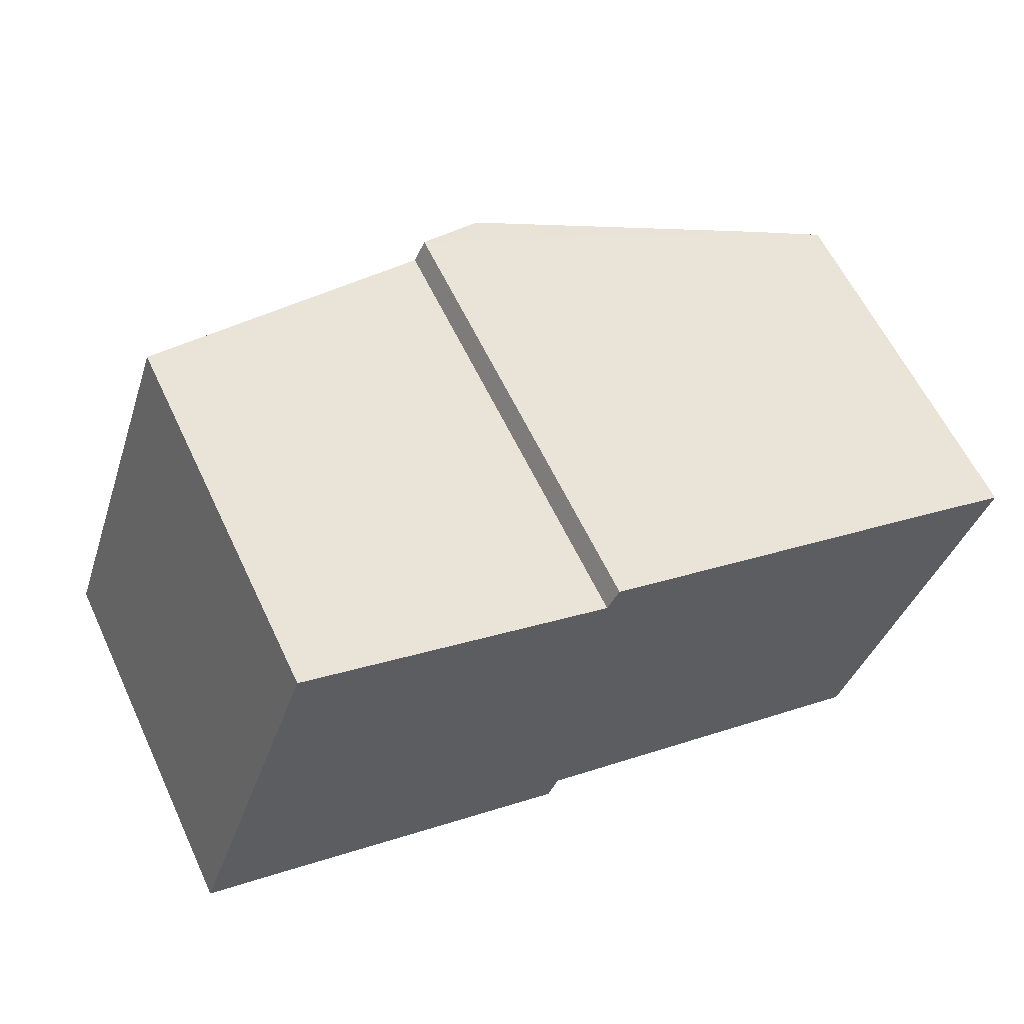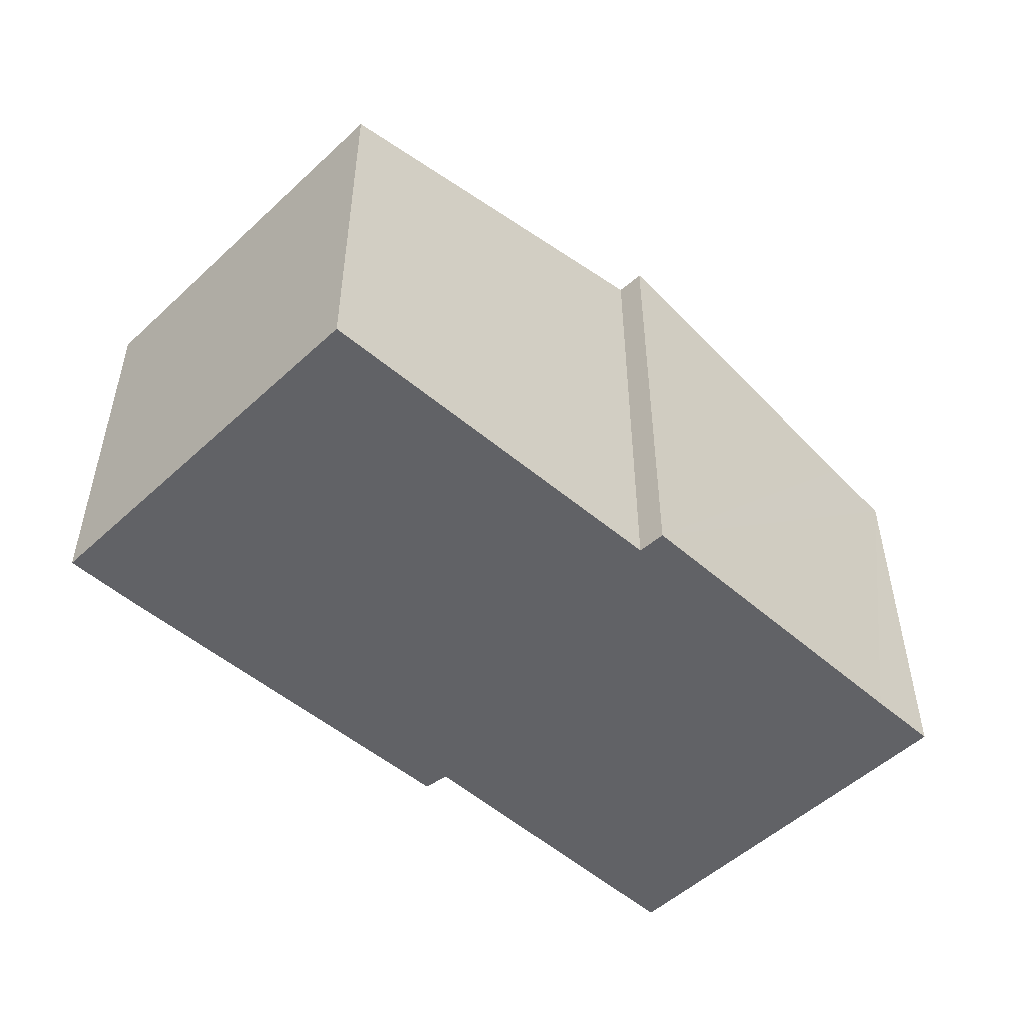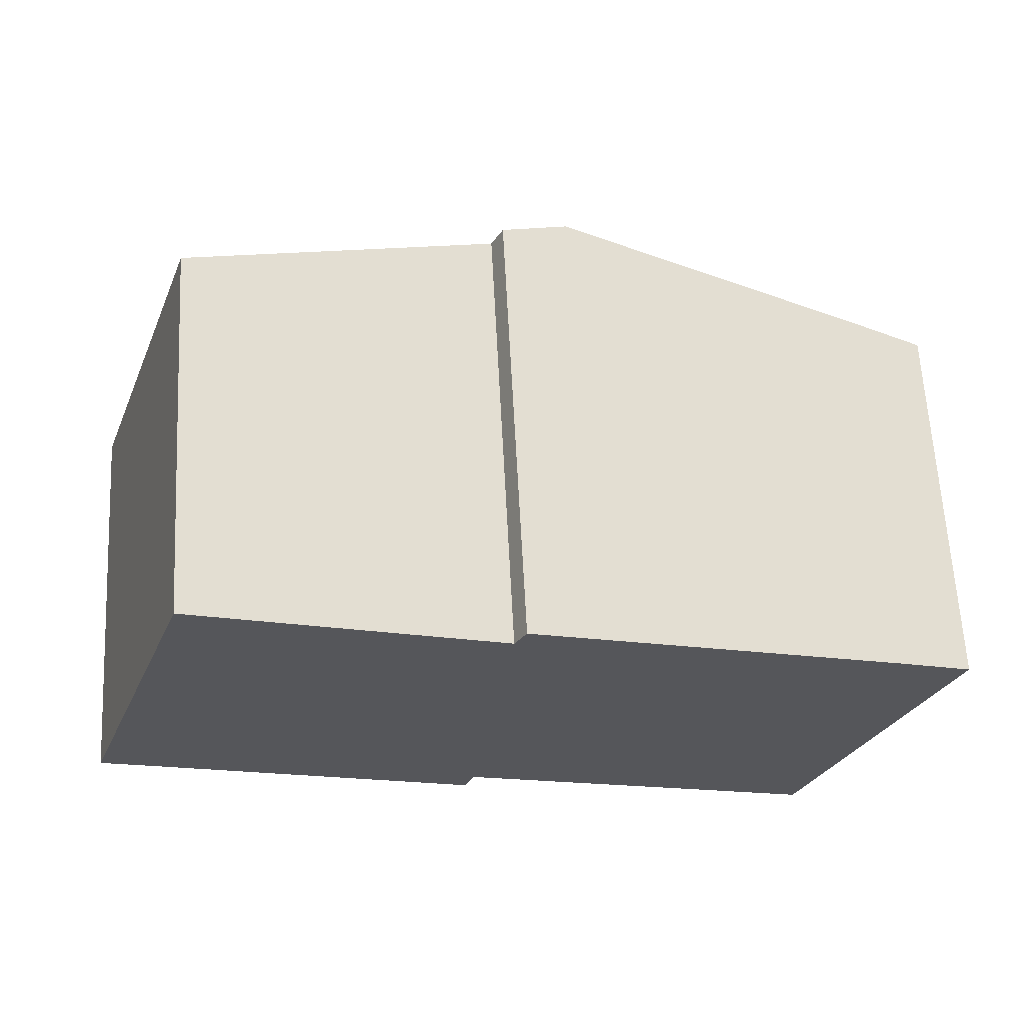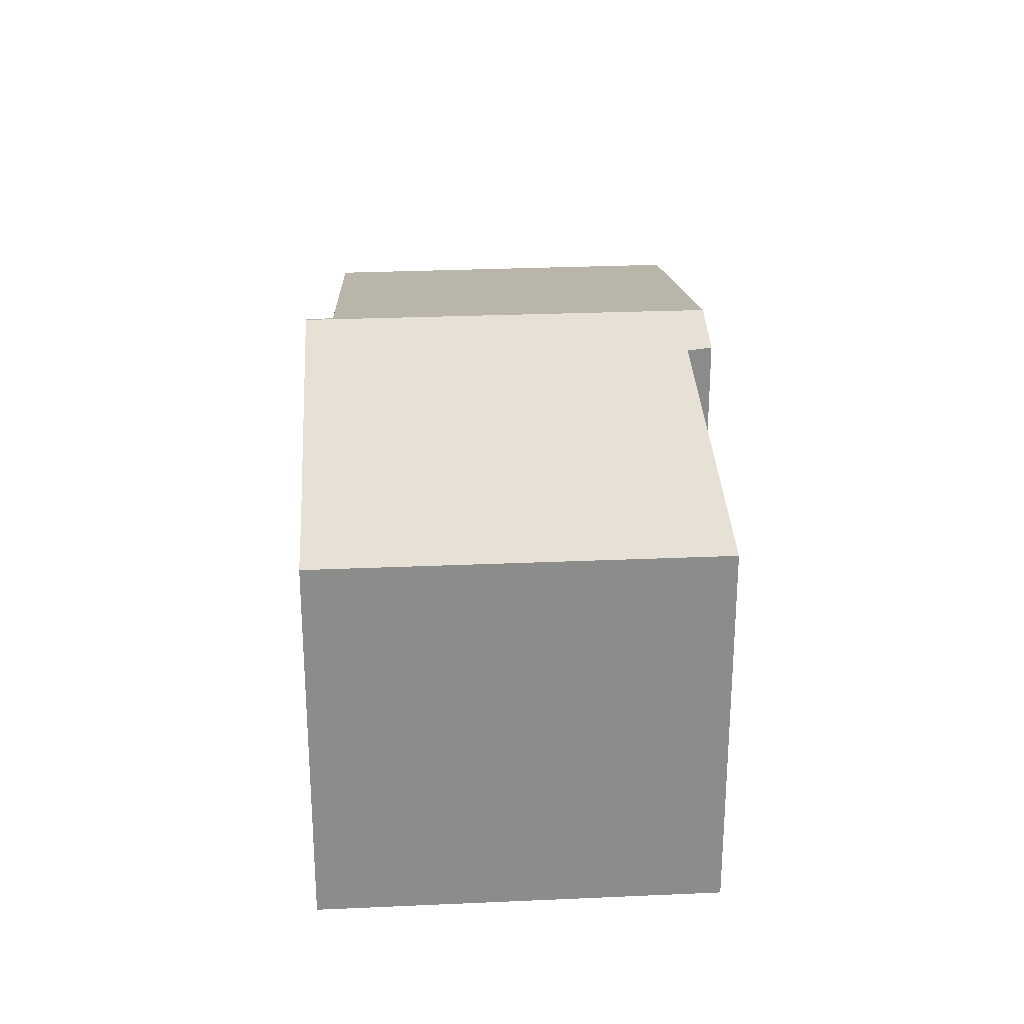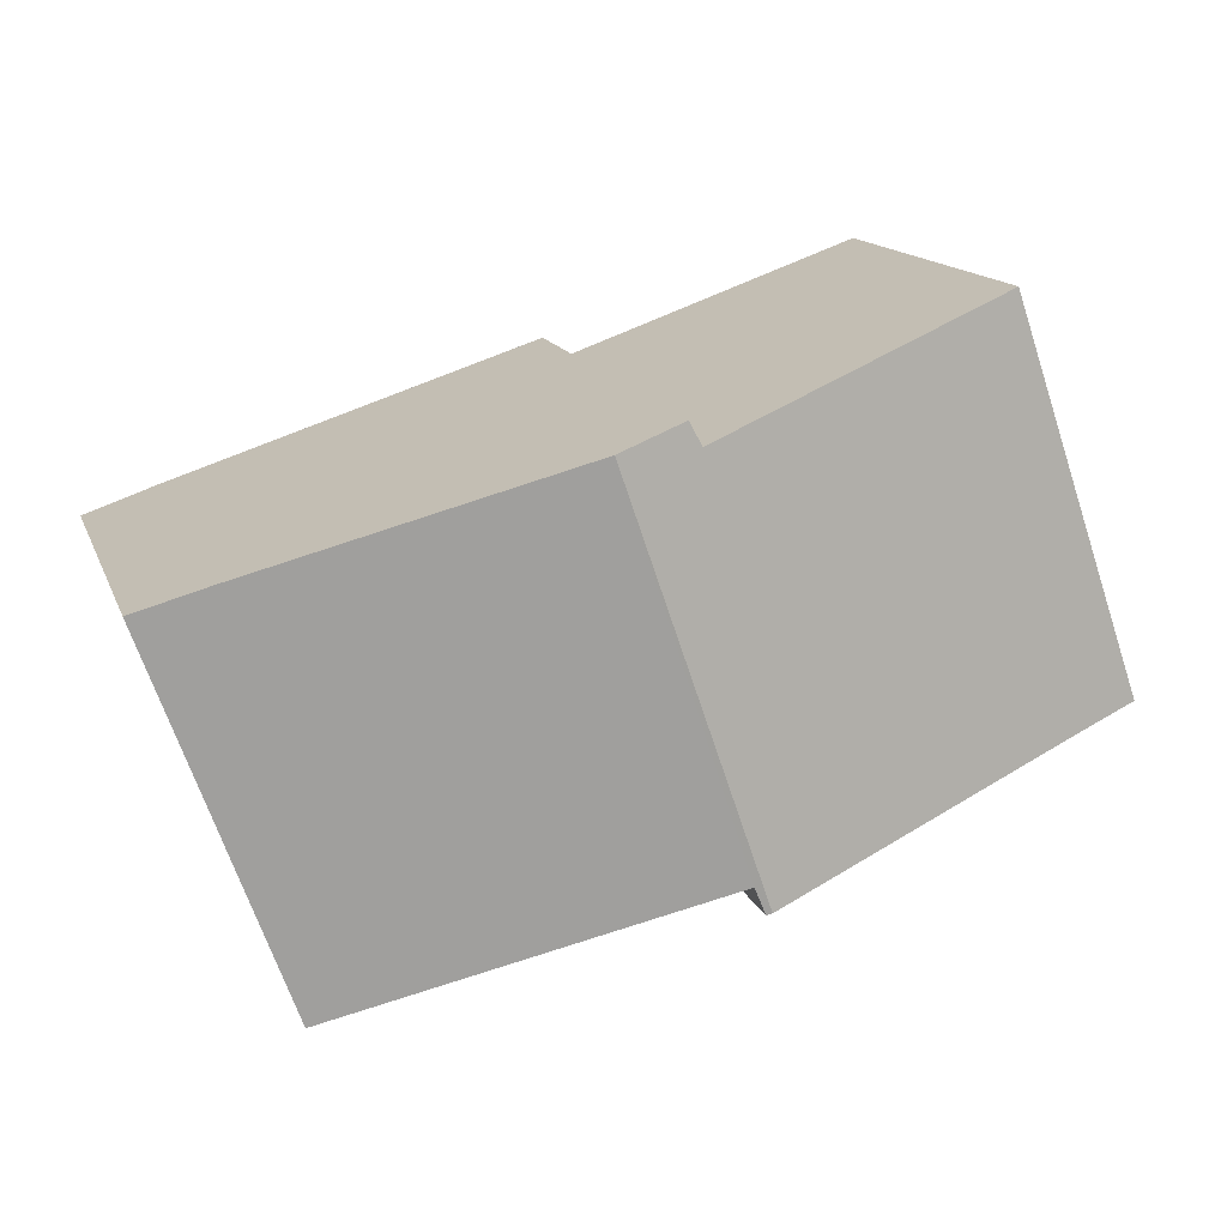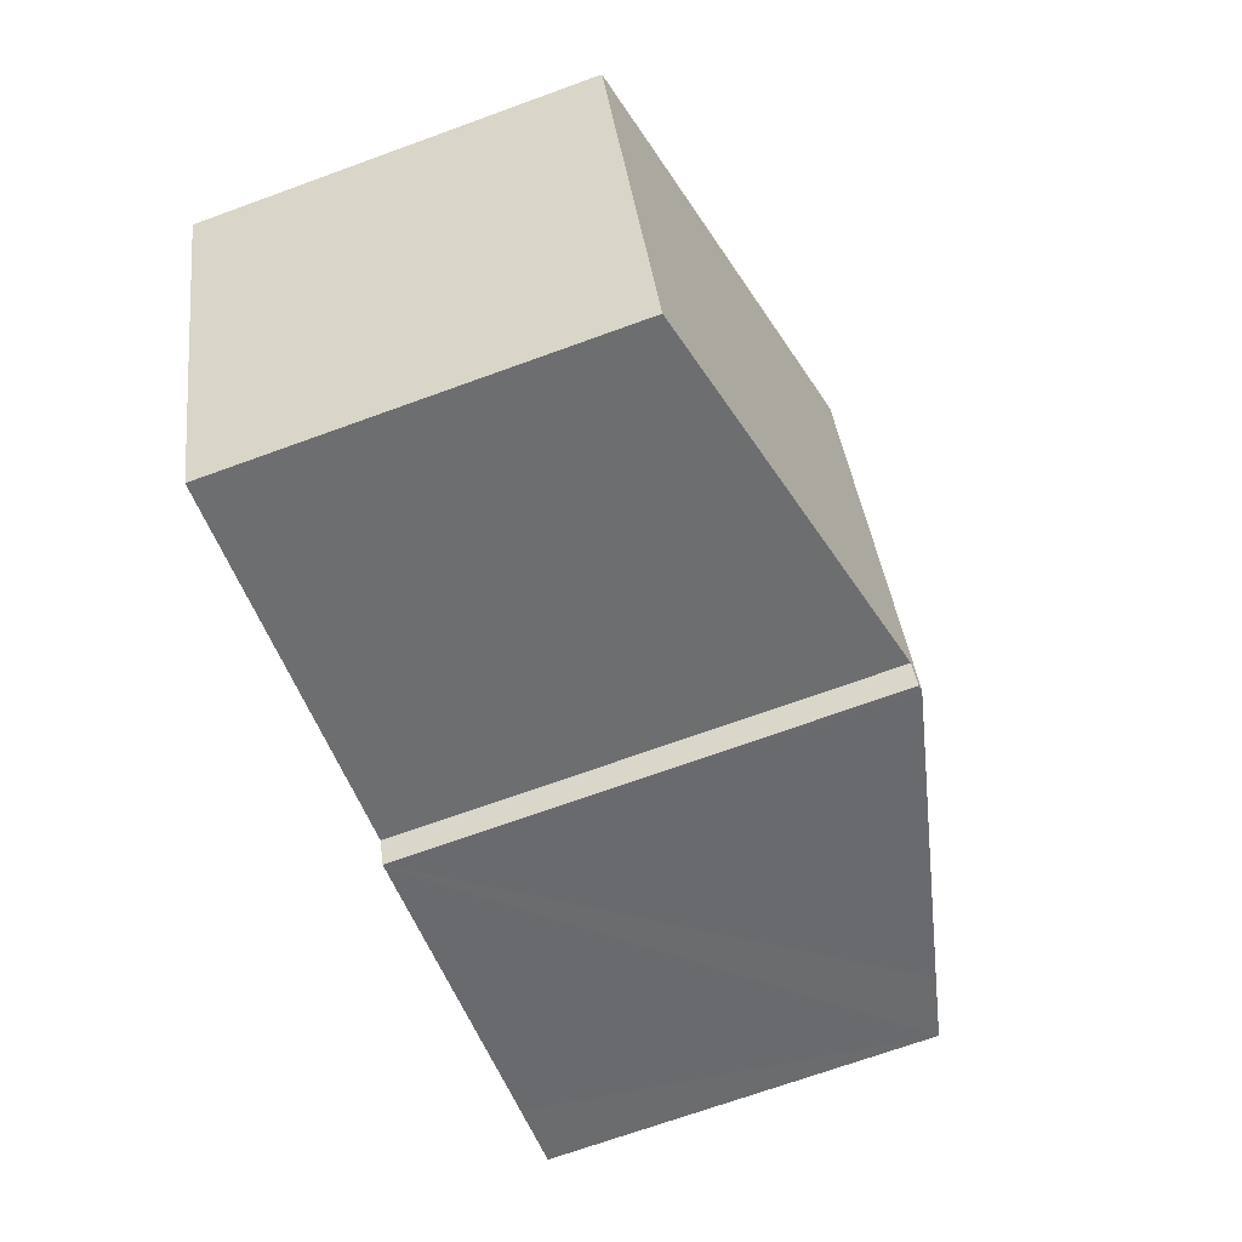
<metadata>
{"format":"obj","ext":"obj","renderer":"f3d","projection":"perspective","resolution":1024,"background":"white","views":[{"elev":60.0,"azim":-25.1,"up":"+Z"},{"elev":-50.7,"azim":155.1,"up":"+Y"},{"elev":63.7,"azim":-3.0,"up":"+Z"},{"elev":26.3,"azim":-74.9,"up":"+Y"},{"elev":14.9,"azim":163.5,"up":"+Z"},{"elev":-70.6,"azim":109.9,"up":"+Z"}]}
</metadata>
<code>
v  6.154 7.637 -2.101
v  6.417 7.61 -1.702
v  6.242 7.616 -2.131
v  8.42 7.637 4.44
v  12.43 6.2 -3.629
v  14.61 6.18 2.392
v  13.44 6.457 2.798
v  2.143 6.183 6.186
v  1.115 6.446 -0.373
v  0 6.183 3.786e-16
v  7.14 7.368 4.42
v  7.337 7.382 4.794
v  6.242 1.305e-16 -2.131
v  6.154 1.286e-16 -2.101
v  1.115 2.284e-17 -0.373
v  0 0 0
v  6.417 1.042e-16 -1.702
v  12.43 2.222e-16 -3.629
v  2.143 -3.788e-16 6.186
v  7.14 -2.706e-16 4.42
v  7.337 -2.935e-16 4.794
v  13.44 -1.713e-16 2.798
v  8.42 -2.719e-16 4.44
v  14.61 -1.465e-16 2.392
g defaultobject
f 1 2 3
f 2 1 4
f 2 4 5
f 5 4 6
f 6 4 7
f 8 9 10
f 9 8 1
f 1 8 11
f 1 11 4
f 4 11 12
f 13 1 3
f 1 13 9
f 9 13 10
f 10 13 14
f 10 14 15
f 10 15 16
f 5 17 2
f 17 5 18
f 16 8 10
f 8 16 19
f 8 20 11
f 20 8 19
f 12 7 4
f 7 12 21
f 7 21 22
f 22 21 23
f 22 6 7
f 6 22 24
f 11 21 12
f 21 11 20
f 6 18 5
f 18 6 24
f 2 13 3
f 13 2 17
f 22 18 24
f 18 22 17
f 17 22 23
f 17 23 21
f 17 21 13
f 13 21 14
f 14 21 20
f 14 20 15
f 15 20 19
f 15 19 16

</code>
